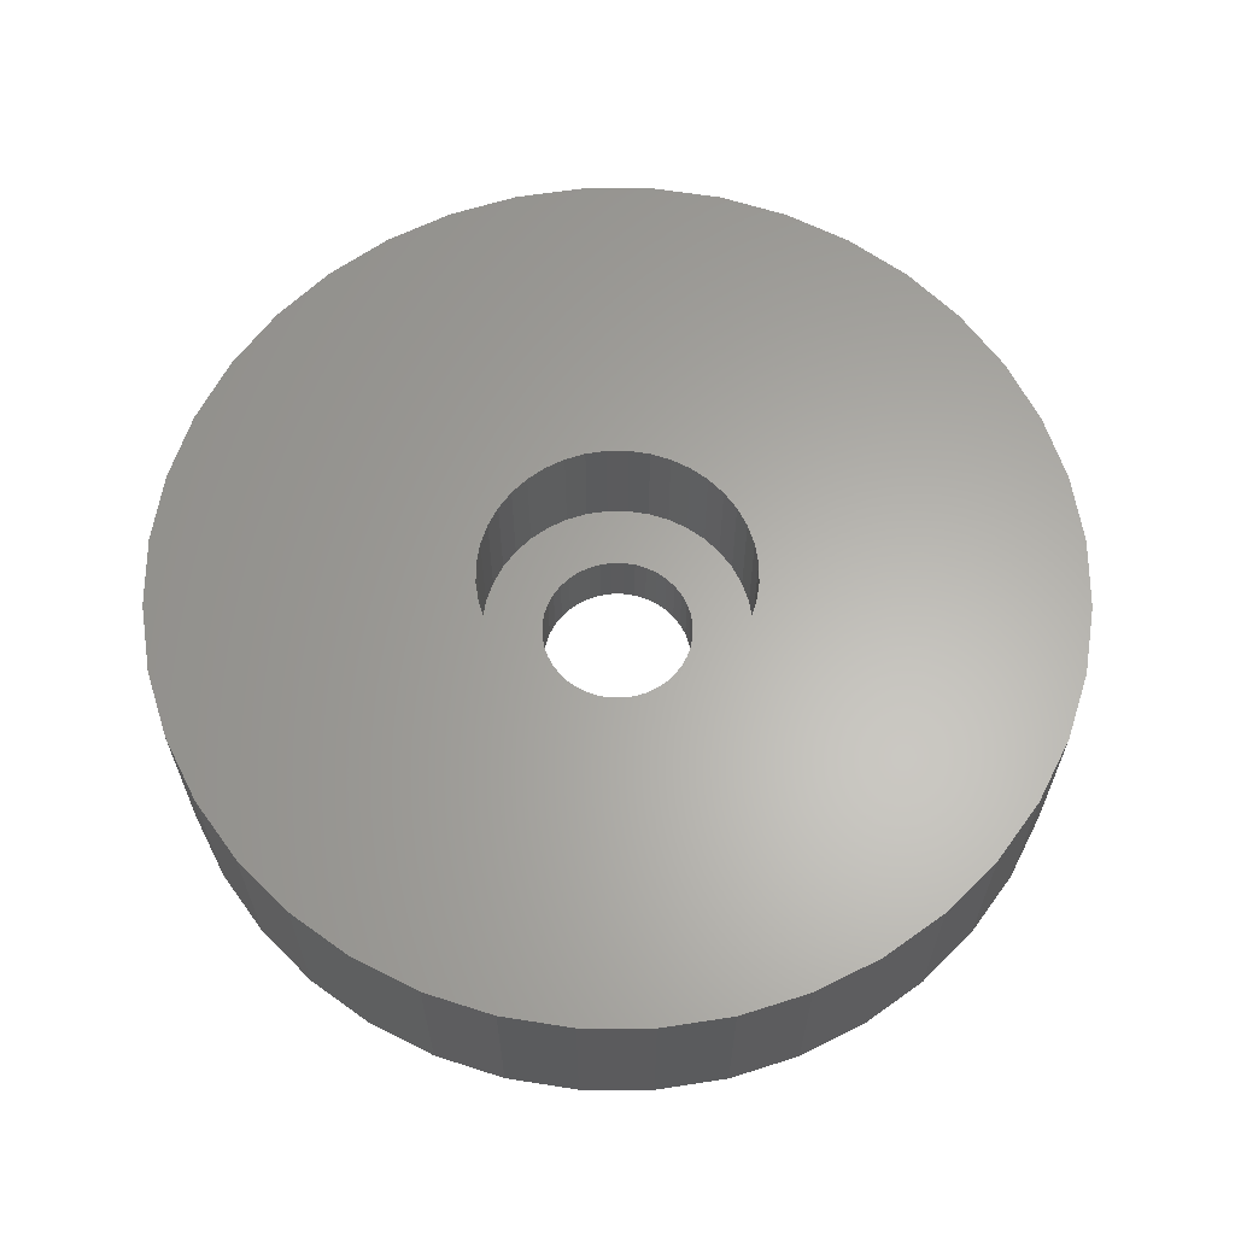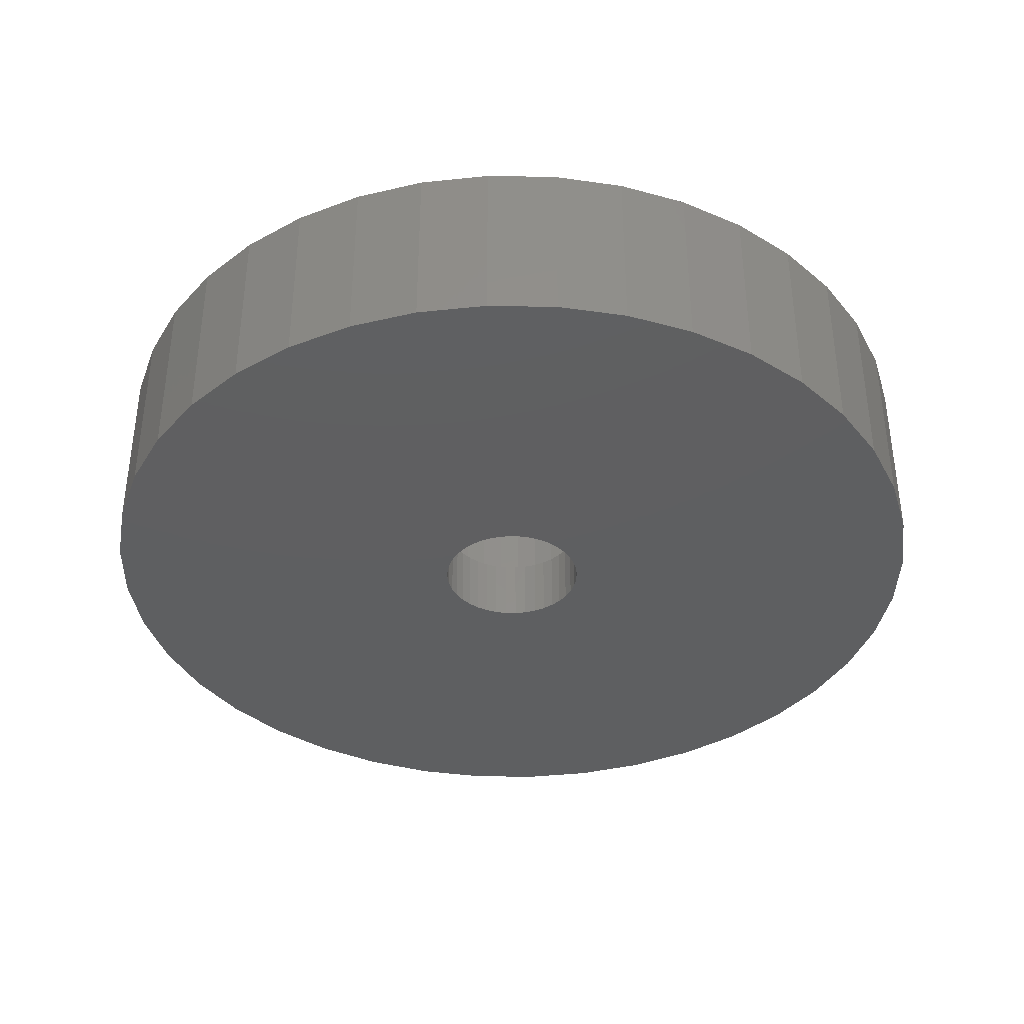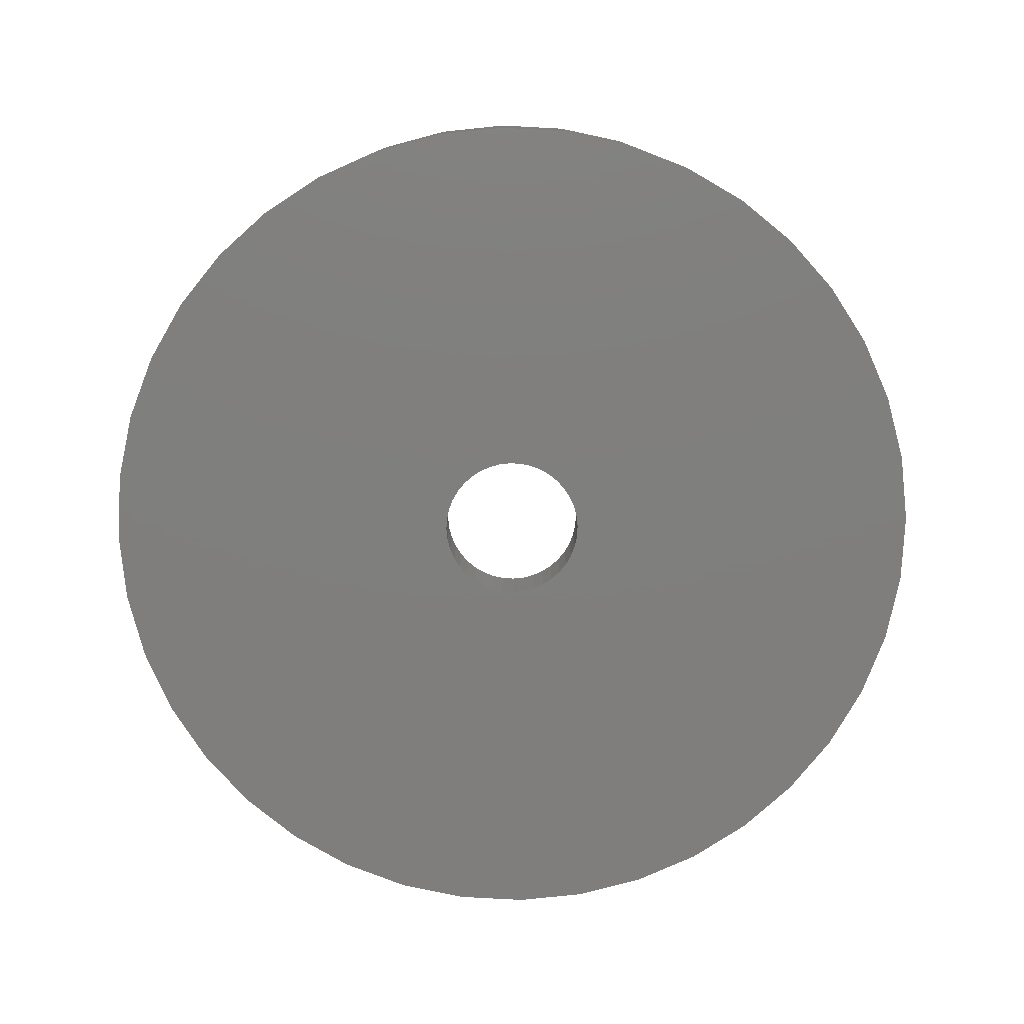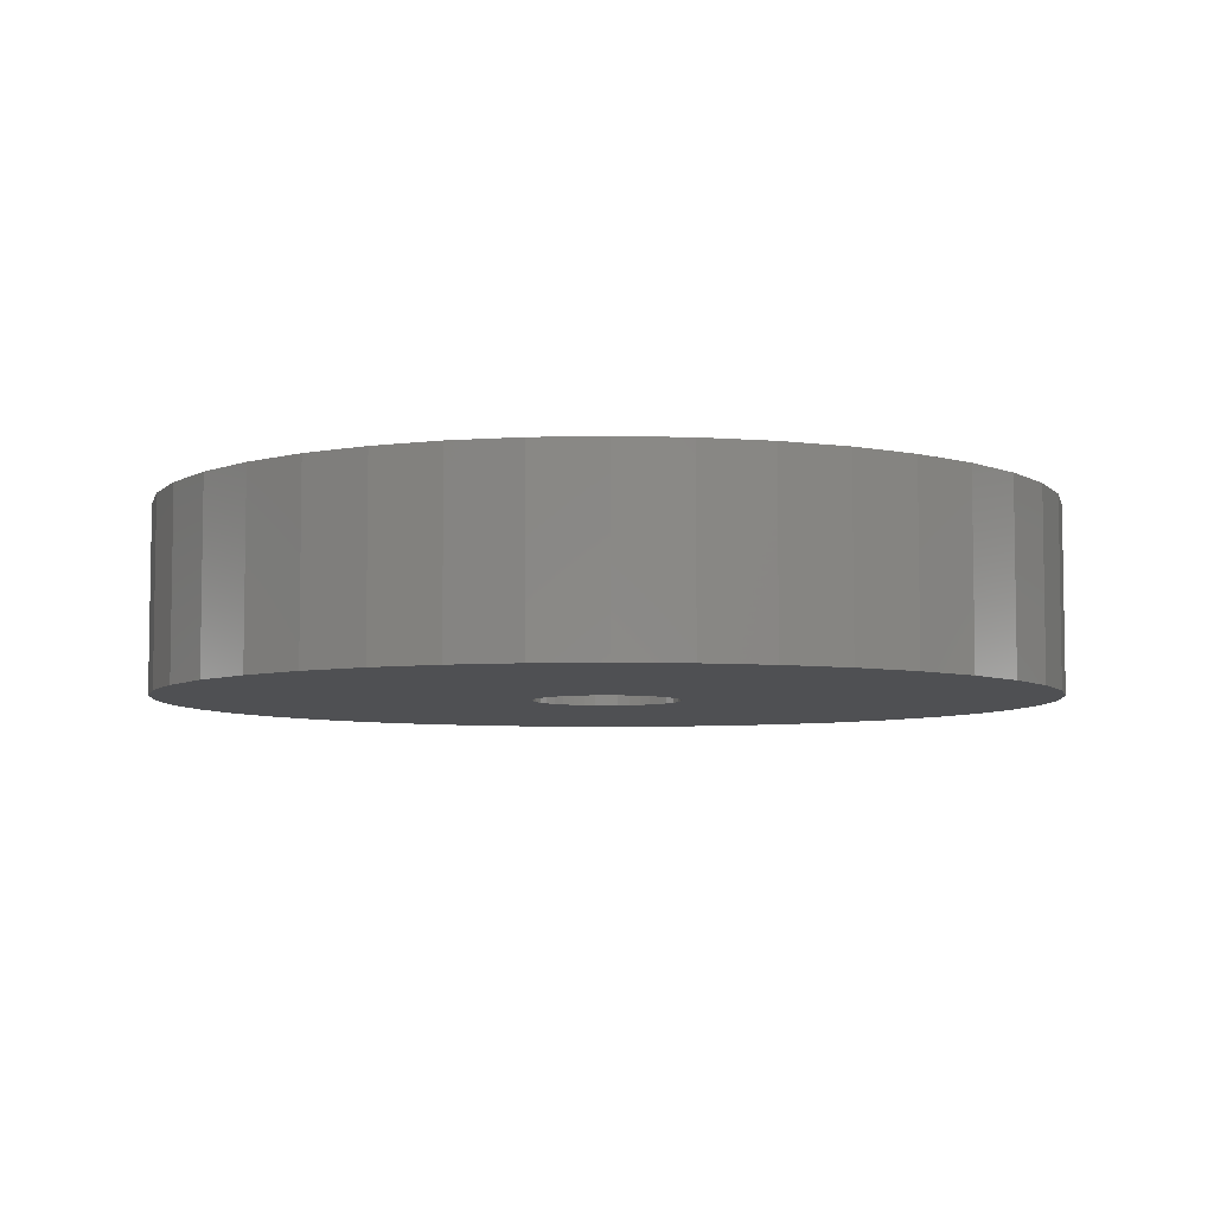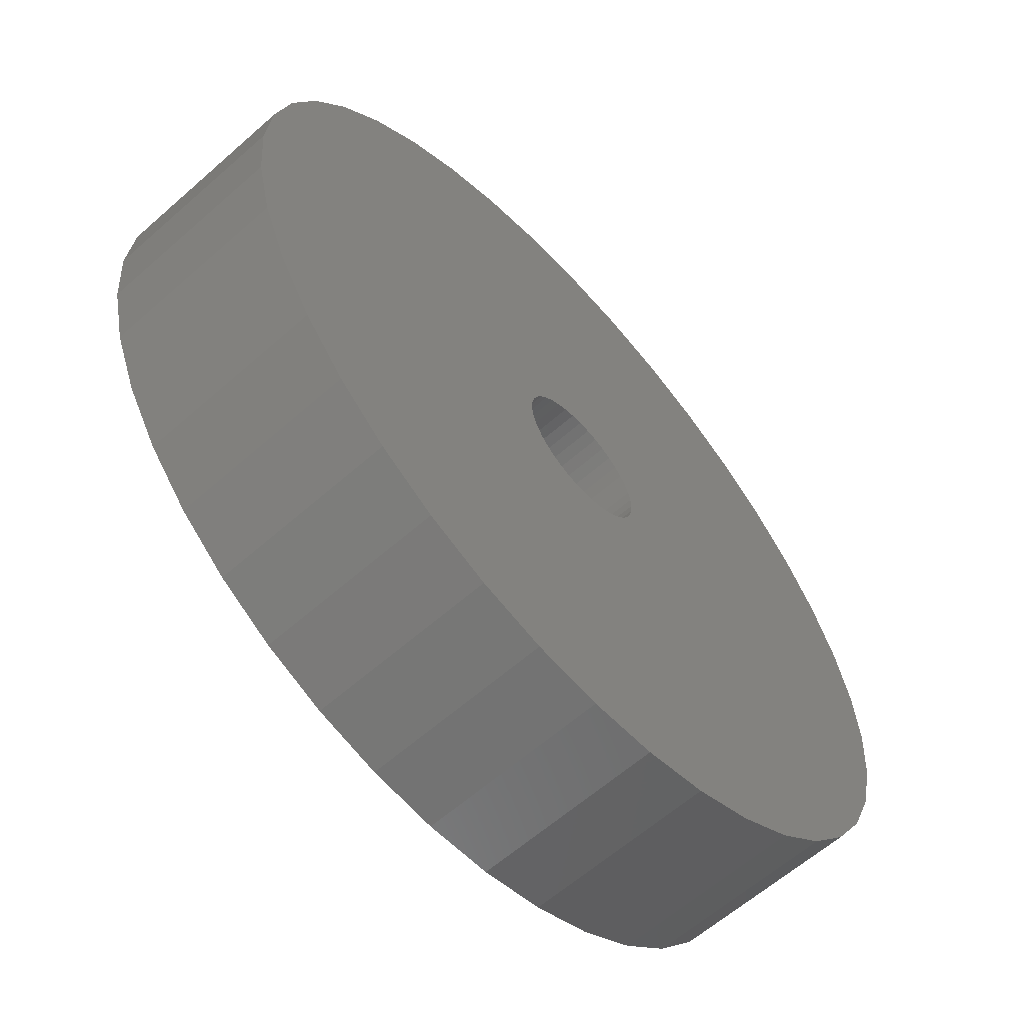
<metadata>
{"format":"stl","ext":"stl","renderer":"f3d","projection":"perspective","resolution":1024,"background":"white","views":[{"elev":63.1,"azim":4.6,"up":"+Z"},{"elev":-38.2,"azim":120.2,"up":"+Z"},{"elev":-78.8,"azim":-106.6,"up":"+Z"},{"elev":-6.1,"azim":125.6,"up":"+Z"},{"elev":-61.5,"azim":131.9,"up":"+Y"}]}
</metadata>
<code>
# stl→obj: 240 verts, 480 faces
v 8.485 8.485 0
v 7.053 9.708 5
v 8.485 8.485 5
v 7.053 9.708 0
v 11.85 -1.877 5
v 12 0 0
v 12 0 5
v 11.85 -1.877 0
v -3.708 -11.41 0
v -1.877 -11.85 5
v -3.708 -11.41 5
v -1.877 -11.85 0
v -1.877 11.85 0
v -3.708 11.41 5
v -1.877 11.85 5
v -3.708 11.41 0
v -11.41 3.708 0
v -10.69 5.448 5
v -10.69 5.448 0
v -11.41 3.708 5
v -10.69 -5.448 0
v -11.41 -3.708 5
v -11.41 -3.708 0
v -10.69 -5.448 5
v 11.41 3.708 5
v 10.69 5.448 0
v 10.69 5.448 5
v 11.41 3.708 0
v 9.708 7.053 0
v 9.708 7.053 5
v 5.448 10.69 5
v 5.448 10.69 0
v 1.877 11.85 0
v 0 12 5
v 1.877 11.85 5
v 0 12 0
v -12 0 0
v -11.85 1.877 5
v -11.85 1.877 0
v -12 0 5
v -9.708 7.053 0
v -8.485 8.485 5
v -8.485 8.485 0
v -9.708 7.053 5
v -7.053 9.708 0
v -7.053 9.708 5
v 11.85 1.877 0
v 11.85 1.877 5
v 3.708 -11.41 0
v 5.448 -10.69 5
v 3.708 -11.41 5
v 5.448 -10.69 0
v 9.708 -7.053 5
v 10.69 -5.448 0
v 10.69 -5.448 5
v 9.708 -7.053 0
v 8.485 -8.485 5
v 8.485 -8.485 0
v 7.053 -9.708 5
v 7.053 -9.708 0
v 0 -12 5
v 0 -12 0
v -7.053 -9.708 0
v -5.448 -10.69 5
v -7.053 -9.708 5
v -5.448 -10.69 0
v -8.485 -8.485 0
v -8.485 -8.485 5
v -11.85 -1.877 0
v -11.85 -1.877 5
v 2 0 0
v 1.975 -0.3129 0
v 11.41 -3.708 0
v 1.902 -0.618 0
v 1.975 0.3129 0
v 1.782 -0.908 0
v 1.618 -1.176 0
v 1.902 0.618 0
v 1.414 -1.414 0
v 1.176 -1.618 0
v 1.782 0.908 0
v 0.908 -1.782 0
v 1.618 1.176 0
v 0.618 -1.902 0
v 1.877 -11.85 0
v 0.3129 -1.975 0
v 0 -2 0
v -0.3129 -1.975 0
v -0.618 -1.902 0
v -0.908 -1.782 0
v -1.176 -1.618 0
v -1.414 -1.414 0
v -1.618 -1.176 0
v -9.708 -7.053 0
v 1.414 1.414 0
v 1.176 1.618 0
v 0.908 1.782 0
v 3.708 11.41 0
v 0.618 1.902 0
v 0.3129 1.975 0
v 0 2 0
v -0.3129 1.975 0
v -0.618 1.902 0
v -0.908 1.782 0
v -5.448 10.69 0
v -1.176 1.618 0
v -1.414 1.414 0
v -1.618 1.176 0
v -1.782 0.908 0
v -1.902 0.618 0
v -1.975 0.3129 0
v -2 0 0
v -1.782 -0.908 0
v -1.902 -0.618 0
v -1.975 -0.3129 0
v 3.708 11.41 5
v 3.6 0 5
v 3.556 0.5632 5
v 3.424 1.112 5
v 3.556 -0.5632 5
v 3.208 1.634 5
v 11.41 -3.708 5
v 2.912 2.116 5
v 3.424 -1.112 5
v 2.546 2.546 5
v 2.116 2.912 5
v 3.208 -1.634 5
v 1.634 3.208 5
v 2.912 -2.116 5
v 1.112 3.424 5
v 0.5632 3.556 5
v 0 3.6 5
v -0.5632 3.556 5
v -1.112 3.424 5
v -1.634 3.208 5
v -5.448 10.69 5
v -2.116 2.912 5
v -2.546 2.546 5
v -2.912 2.116 5
v 2.546 -2.546 5
v 2.116 -2.912 5
v 1.634 -3.208 5
v 1.112 -3.424 5
v 1.877 -11.85 5
v 0.5632 -3.556 5
v 0 -3.6 5
v -0.5632 -3.556 5
v -1.112 -3.424 5
v -1.634 -3.208 5
v -2.116 -2.912 5
v -2.546 -2.546 5
v -2.912 -2.116 5
v -9.708 -7.053 5
v -3.208 -1.634 5
v -3.424 -1.112 5
v -3.556 -0.5632 5
v -3.6 0 5
v -3.208 1.634 5
v -3.424 1.112 5
v -3.556 0.5632 5
v 1.414 1.414 1.8
v 1.176 1.618 1.8
v -1.902 0.618 1.8
v -1.782 0.908 1.8
v -0.908 -1.782 1.8
v -0.618 -1.902 1.8
v -0.618 1.902 1.8
v -0.908 1.782 1.8
v -1.618 1.176 1.8
v -1.618 -1.176 1.8
v -1.782 -0.908 1.8
v 1.782 0.908 1.8
v 1.902 0.618 1.8
v 1.618 1.176 1.8
v 0.908 1.782 1.8
v 0.618 1.902 1.8
v -1.414 1.414 1.8
v -1.176 1.618 1.8
v 1.975 0.3129 1.8
v 2 0 1.8
v 0.618 -1.902 1.8
v 0.908 -1.782 1.8
v 1.618 -1.176 1.8
v 1.414 -1.414 1.8
v 1.176 -1.618 1.8
v 1.782 -0.908 1.8
v -1.414 -1.414 1.8
v -1.176 -1.618 1.8
v -1.902 -0.618 1.8
v -1.975 -0.3129 1.8
v 0.3129 1.975 1.8
v 0 2 1.8
v -2 0 1.8
v -1.975 0.3129 1.8
v -0.3129 1.975 1.8
v 1.975 -0.3129 1.8
v 1.902 -0.618 1.8
v 0 -2 1.8
v 0.3129 -1.975 1.8
v -0.3129 -1.975 1.8
v 1.634 3.208 1.8
v 2.116 2.912 1.8
v -0.5632 -3.556 1.8
v -1.112 -3.424 1.8
v -1.112 3.424 1.8
v -0.5632 3.556 1.8
v -3.208 1.634 1.8
v -3.424 1.112 1.8
v -3.424 -1.112 1.8
v -3.208 -1.634 1.8
v 3.424 1.112 1.8
v 3.208 1.634 1.8
v 2.912 2.116 1.8
v 2.546 2.546 1.8
v 1.112 3.424 1.8
v 0 3.6 1.8
v 0.5632 3.556 1.8
v -3.556 0.5632 1.8
v -3.6 0 1.8
v -2.546 2.546 1.8
v -2.912 2.116 1.8
v -1.634 3.208 1.8
v -2.116 2.912 1.8
v 3.6 0 1.8
v 3.556 0.5632 1.8
v 1.634 -3.208 1.8
v 1.112 -3.424 1.8
v 2.546 -2.546 1.8
v 2.912 -2.116 1.8
v 2.116 -2.912 1.8
v 3.208 -1.634 1.8
v -1.634 -3.208 1.8
v -3.556 -0.5632 1.8
v 3.556 -0.5632 1.8
v 3.424 -1.112 1.8
v 0.5632 -3.556 1.8
v 0 -3.6 1.8
v -2.116 -2.912 1.8
v -2.546 -2.546 1.8
v -2.912 -2.116 1.8
f 1 2 3
f 2 1 4
f 5 6 7
f 6 5 8
f 9 10 11
f 10 9 12
f 13 14 15
f 14 13 16
f 17 18 19
f 18 17 20
f 21 22 23
f 22 21 24
f 25 26 27
f 26 25 28
f 27 29 30
f 29 27 26
f 30 1 3
f 1 30 29
f 4 31 2
f 31 4 32
f 33 34 35
f 34 33 36
f 37 38 39
f 38 37 40
f 41 42 43
f 42 41 44
f 36 15 34
f 15 36 13
f 45 42 46
f 42 45 43
f 7 47 48
f 47 7 6
f 49 50 51
f 50 49 52
f 53 54 55
f 54 53 56
f 57 56 53
f 56 57 58
f 52 59 50
f 59 52 60
f 12 61 10
f 61 12 62
f 63 64 65
f 64 63 66
f 67 65 68
f 65 67 63
f 69 40 37
f 40 69 70
f 71 6 8
f 72 8 73
f 6 71 47
f 74 73 54
f 75 47 71
f 76 54 56
f 47 75 28
f 77 56 58
f 78 28 75
f 79 58 60
f 28 78 26
f 80 60 52
f 81 26 78
f 82 52 49
f 26 81 29
f 83 29 81
f 8 72 71
f 73 74 72
f 84 49 85
f 54 76 74
f 56 77 76
f 58 79 77
f 60 80 79
f 52 82 80
f 49 84 82
f 85 86 84
f 62 86 85
f 62 87 86
f 62 88 87
f 12 88 62
f 88 12 89
f 9 89 12
f 89 9 90
f 66 90 9
f 90 66 91
f 63 91 66
f 91 63 92
f 67 92 63
f 92 67 93
f 94 93 67
f 29 83 1
f 95 1 83
f 1 95 4
f 96 4 95
f 4 96 32
f 97 32 96
f 32 97 98
f 99 98 97
f 98 99 33
f 100 33 99
f 101 33 100
f 101 36 33
f 102 36 101
f 13 102 103
f 16 103 104
f 105 104 106
f 45 106 107
f 43 107 108
f 41 108 109
f 102 13 36
f 19 109 110
f 17 110 111
f 39 111 112
f 93 94 113
f 103 16 13
f 21 113 94
f 104 105 16
f 113 21 114
f 106 45 105
f 23 114 21
f 107 43 45
f 114 23 115
f 108 41 43
f 69 115 23
f 109 19 41
f 115 69 112
f 110 17 19
f 37 112 69
f 111 39 17
f 112 37 39
f 48 28 25
f 28 48 47
f 32 116 31
f 116 32 98
f 98 35 116
f 35 98 33
f 117 7 48
f 118 48 25
f 7 117 5
f 119 25 27
f 120 5 117
f 121 27 30
f 5 120 122
f 123 30 3
f 124 122 120
f 125 3 2
f 122 124 55
f 126 2 31
f 127 55 124
f 128 31 116
f 55 127 53
f 129 53 127
f 48 118 117
f 25 119 118
f 27 121 119
f 30 123 121
f 3 125 123
f 2 126 125
f 130 116 35
f 31 128 126
f 116 130 128
f 35 131 130
f 34 131 35
f 34 132 131
f 34 133 132
f 15 133 34
f 133 15 134
f 14 134 15
f 134 14 135
f 136 135 14
f 135 136 137
f 46 137 136
f 137 46 138
f 42 138 46
f 44 139 42
f 138 42 139
f 53 129 57
f 140 57 129
f 57 140 59
f 141 59 140
f 59 141 50
f 142 50 141
f 50 142 51
f 143 51 142
f 51 143 144
f 145 144 143
f 146 144 145
f 146 61 144
f 147 61 146
f 10 147 148
f 11 148 149
f 147 10 61
f 64 149 150
f 65 150 151
f 68 151 152
f 153 152 154
f 24 154 155
f 22 155 156
f 148 11 10
f 70 156 157
f 139 44 158
f 18 158 44
f 149 64 11
f 158 18 159
f 150 65 64
f 20 159 18
f 151 68 65
f 159 20 160
f 152 153 68
f 38 160 20
f 154 24 153
f 160 38 157
f 155 22 24
f 40 157 38
f 156 70 22
f 157 40 70
f 39 20 17
f 20 39 38
f 16 136 14
f 136 16 105
f 105 46 136
f 46 105 45
f 62 144 61
f 144 62 85
f 122 8 5
f 8 122 73
f 85 51 144
f 51 85 49
f 60 57 59
f 57 60 58
f 66 11 64
f 11 66 9
f 23 70 69
f 70 23 22
f 67 153 94
f 153 67 68
f 19 44 41
f 44 19 18
f 55 73 122
f 73 55 54
f 94 24 21
f 24 94 153
f 96 161 162
f 161 96 95
f 163 109 164
f 109 163 110
f 89 165 166
f 165 89 90
f 104 167 168
f 167 104 103
f 164 108 169
f 108 164 109
f 170 113 171
f 113 170 93
f 78 172 81
f 172 78 173
f 81 174 83
f 174 81 172
f 83 161 95
f 161 83 174
f 97 162 175
f 162 97 96
f 99 175 176
f 175 99 97
f 169 107 177
f 107 169 108
f 106 168 178
f 168 106 104
f 107 178 177
f 178 107 106
f 71 179 75
f 179 71 180
f 82 181 182
f 181 82 84
f 79 183 77
f 183 79 184
f 80 182 185
f 182 80 82
f 77 186 76
f 186 77 183
f 91 187 188
f 187 91 92
f 189 115 190
f 115 189 114
f 75 173 78
f 173 75 179
f 101 191 192
f 191 101 100
f 193 111 194
f 111 193 112
f 102 192 195
f 192 102 101
f 103 195 167
f 195 103 102
f 72 180 71
f 180 72 196
f 74 196 72
f 196 74 197
f 86 198 199
f 198 86 87
f 84 199 181
f 199 84 86
f 79 185 184
f 185 79 80
f 76 197 74
f 197 76 186
f 88 166 200
f 166 88 89
f 87 200 198
f 200 87 88
f 90 188 165
f 188 90 91
f 171 114 189
f 114 171 113
f 190 112 193
f 112 190 115
f 187 93 170
f 93 187 92
f 100 176 191
f 176 100 99
f 194 110 163
f 110 194 111
f 201 126 128
f 126 201 202
f 203 148 147
f 148 203 204
f 205 133 134
f 133 205 206
f 159 207 158
f 207 159 208
f 154 209 155
f 209 154 210
f 211 121 212
f 121 211 119
f 212 123 213
f 123 212 121
f 213 125 214
f 125 213 123
f 215 128 130
f 128 215 201
f 216 131 132
f 131 216 217
f 157 218 160
f 218 157 219
f 139 220 138
f 220 139 221
f 222 134 135
f 134 222 205
f 206 132 133
f 132 206 216
f 223 135 137
f 135 223 222
f 224 118 225
f 118 224 117
f 226 143 142
f 143 226 227
f 228 129 229
f 129 228 140
f 230 142 141
f 142 230 226
f 229 127 231
f 127 229 129
f 204 149 148
f 149 204 232
f 156 219 157
f 219 156 233
f 180 224 225
f 179 225 211
f 224 180 234
f 173 211 212
f 196 234 180
f 172 212 213
f 234 196 235
f 174 213 214
f 197 235 196
f 161 214 202
f 235 197 231
f 186 231 197
f 225 179 180
f 211 173 179
f 212 172 173
f 162 202 201
f 213 174 172
f 214 161 174
f 202 162 161
f 175 201 215
f 201 175 162
f 215 176 175
f 217 176 215
f 217 191 176
f 216 191 217
f 216 192 191
f 216 195 192
f 206 195 216
f 206 167 195
f 205 167 206
f 167 205 168
f 222 168 205
f 168 222 178
f 223 178 222
f 178 223 177
f 220 177 223
f 177 220 169
f 221 169 220
f 207 164 221
f 169 221 164
f 231 186 229
f 183 229 186
f 229 183 228
f 184 228 183
f 228 184 230
f 185 230 184
f 230 185 226
f 182 226 185
f 226 182 227
f 181 227 182
f 181 236 227
f 199 236 181
f 198 236 199
f 198 237 236
f 200 237 198
f 200 203 237
f 166 203 200
f 204 166 165
f 166 204 203
f 232 165 188
f 238 188 187
f 239 187 170
f 165 232 204
f 240 170 171
f 210 171 189
f 209 189 190
f 188 238 232
f 233 190 193
f 164 207 163
f 208 163 207
f 187 239 238
f 163 208 194
f 170 240 239
f 218 194 208
f 171 210 240
f 194 218 193
f 189 209 210
f 219 193 218
f 190 233 209
f 193 219 233
f 225 119 211
f 119 225 118
f 202 125 126
f 125 202 214
f 217 130 131
f 130 217 215
f 160 208 159
f 208 160 218
f 158 221 139
f 221 158 207
f 220 137 138
f 137 220 223
f 234 117 224
f 117 234 120
f 235 120 234
f 120 235 124
f 236 146 145
f 146 236 237
f 227 145 143
f 145 227 236
f 228 141 140
f 141 228 230
f 231 124 235
f 124 231 127
f 237 147 146
f 147 237 203
f 238 151 150
f 151 238 239
f 155 233 156
f 233 155 209
f 152 210 154
f 210 152 240
f 151 240 152
f 240 151 239
f 232 150 149
f 150 232 238

</code>
